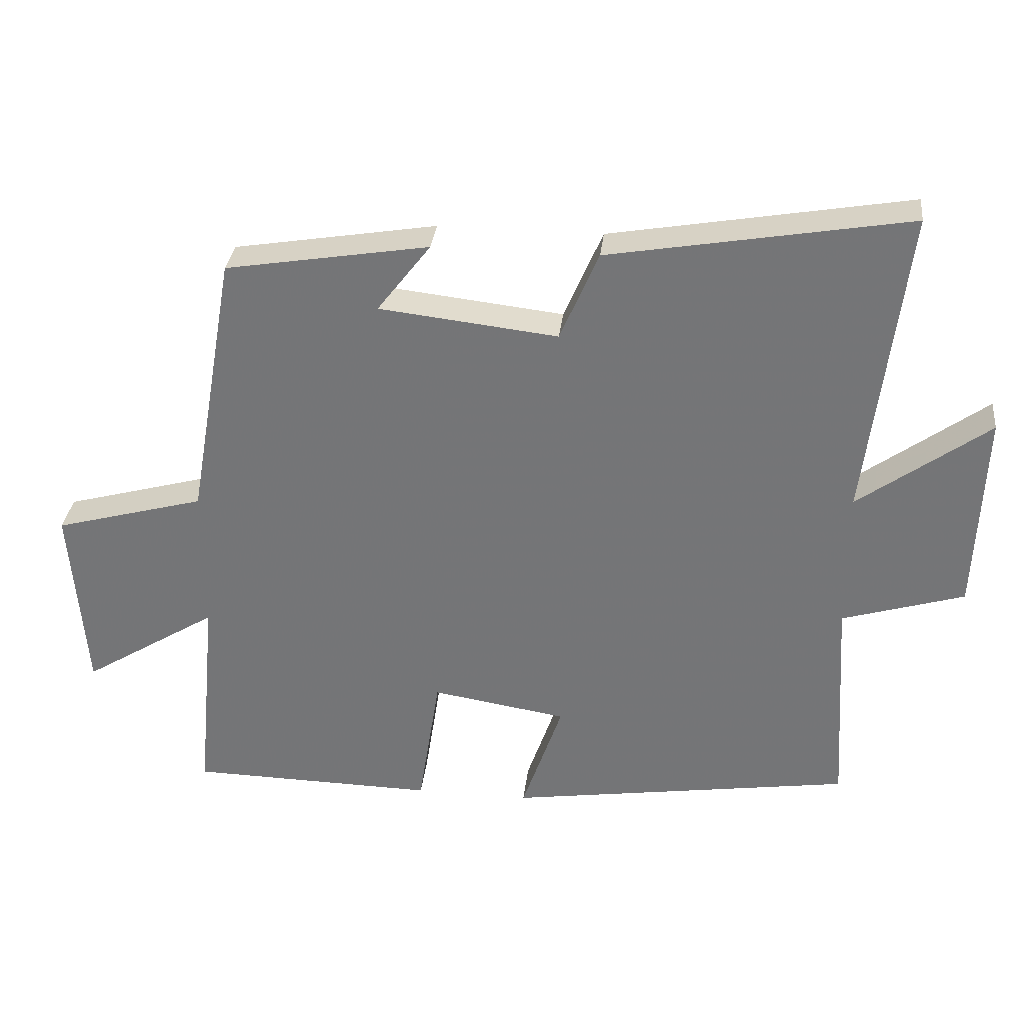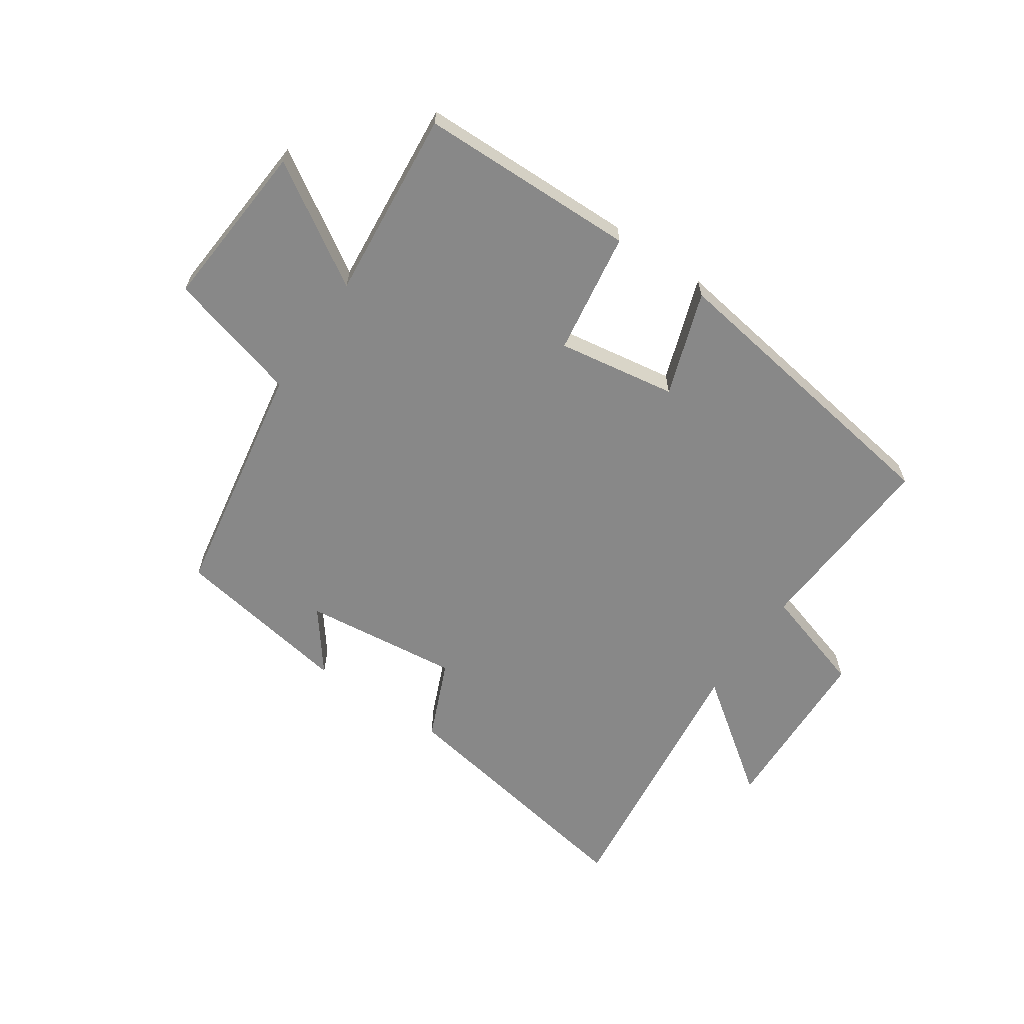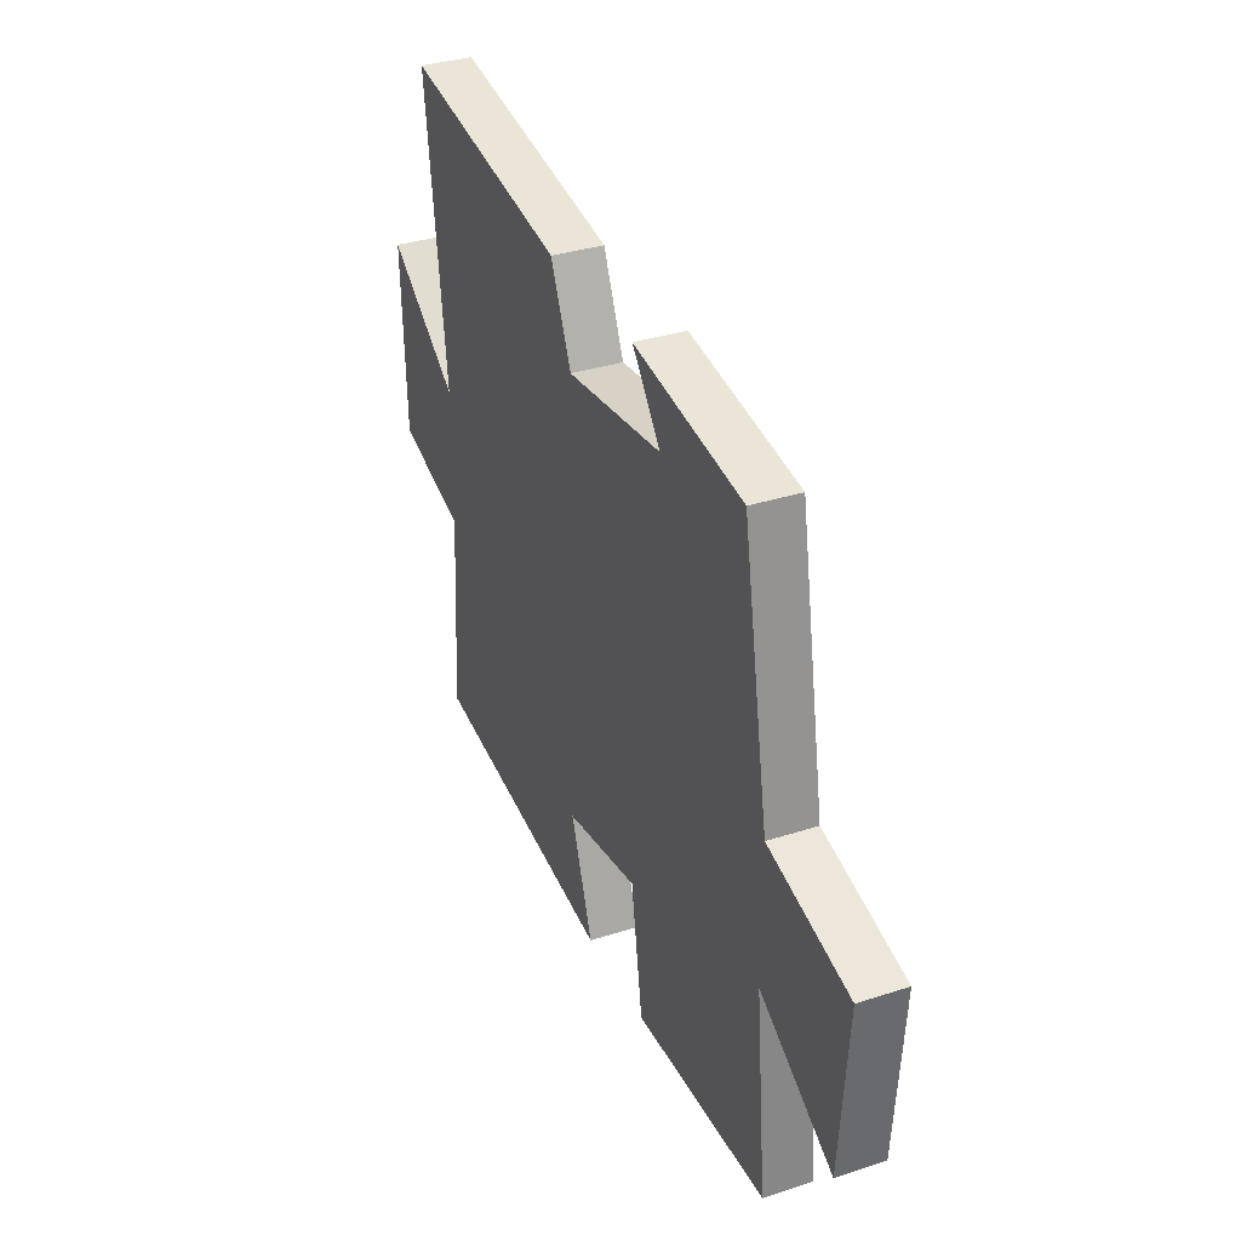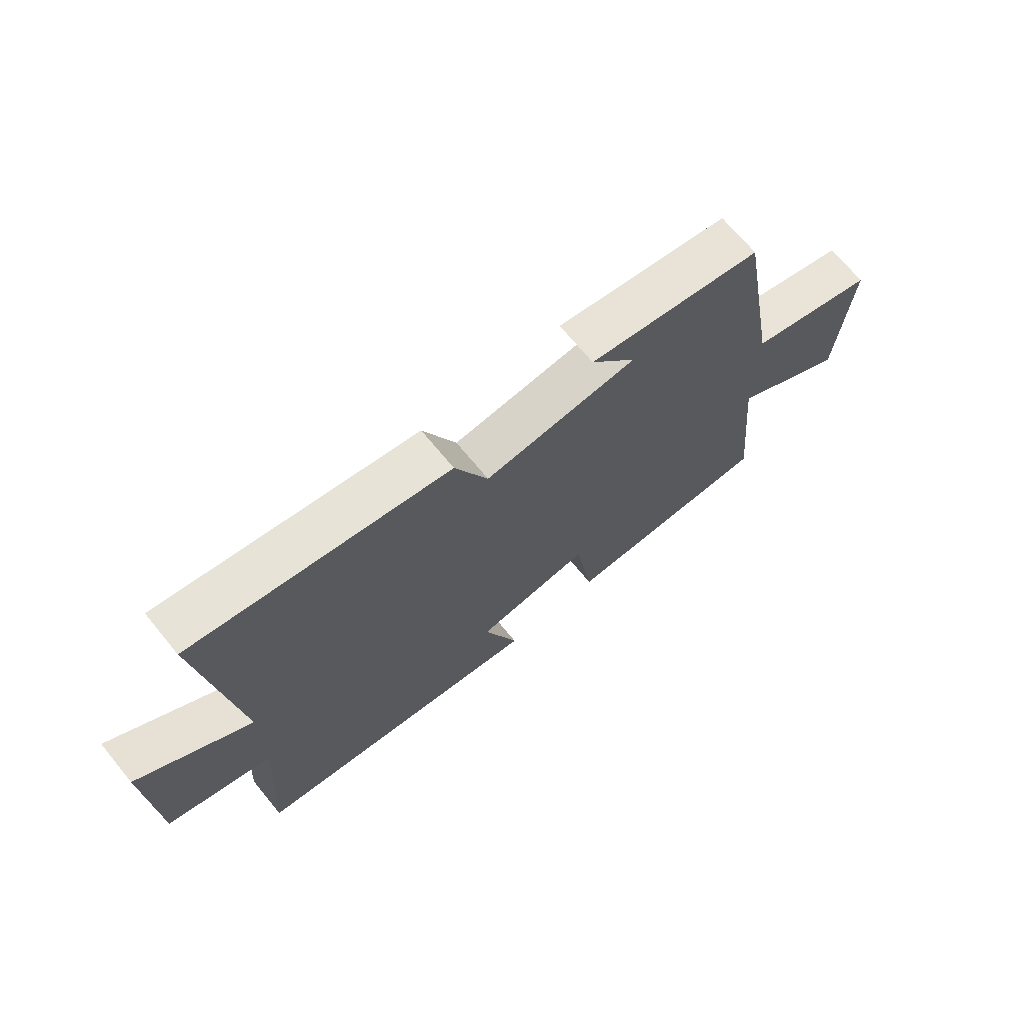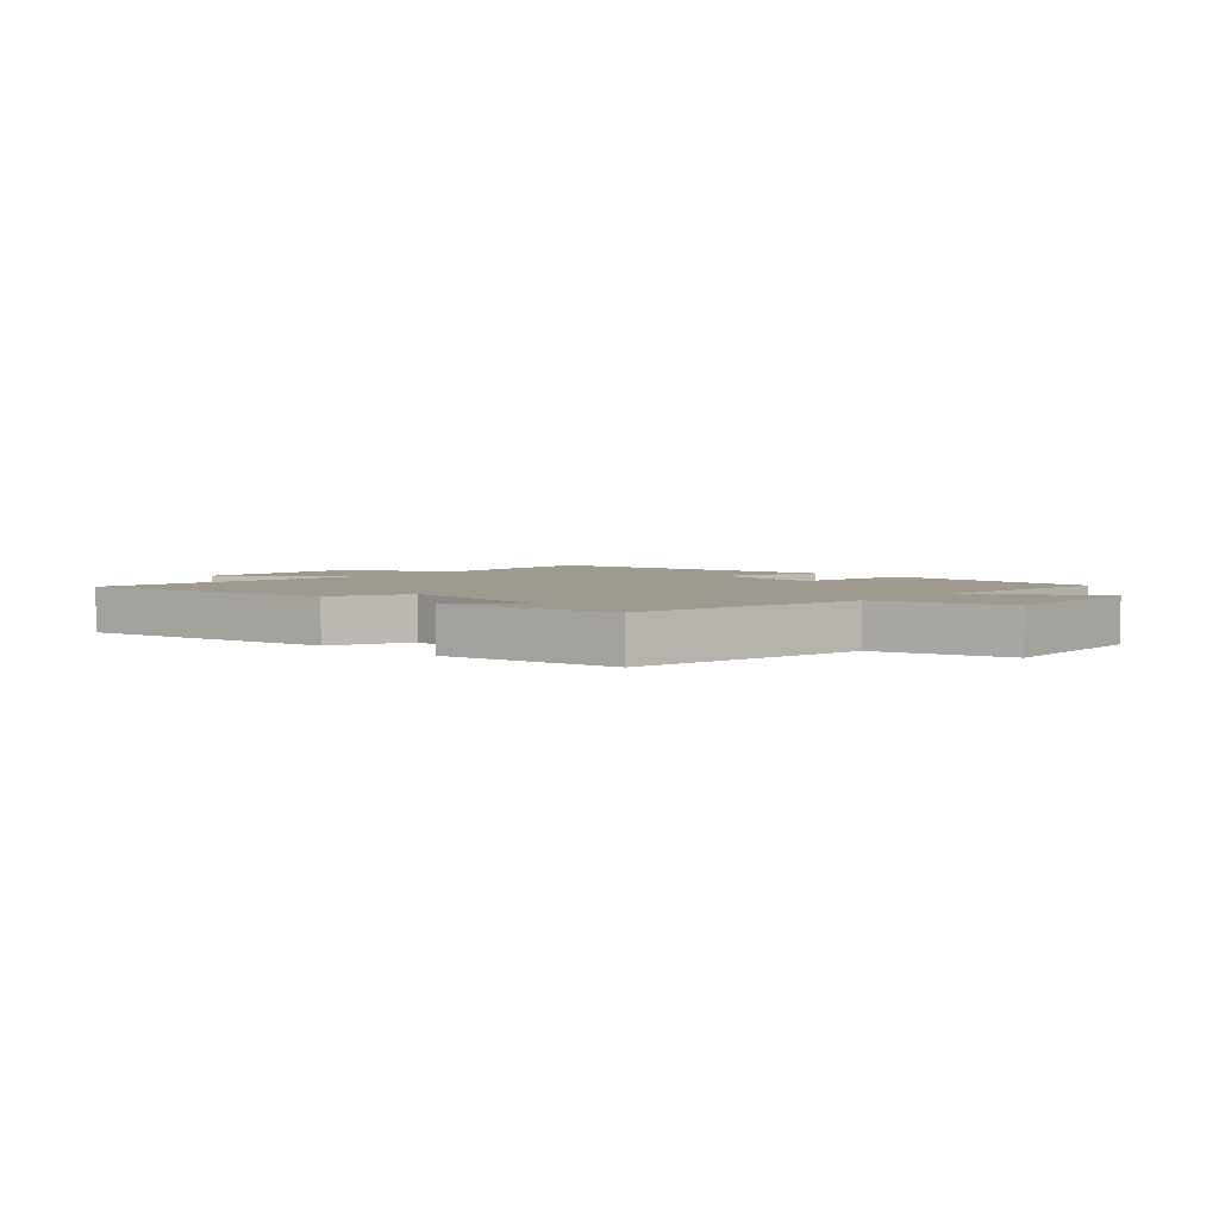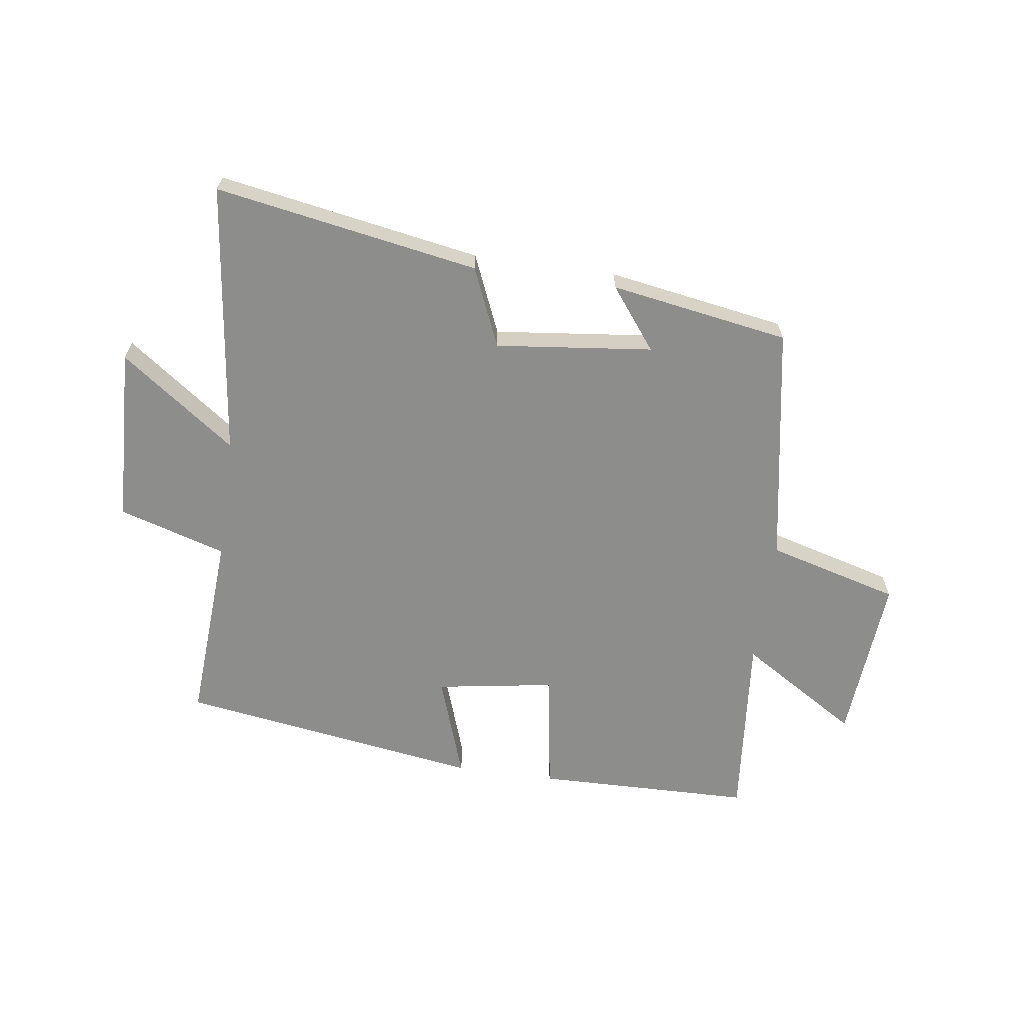
<metadata>
{"format":"obj","ext":"obj","renderer":"f3d","projection":"perspective","resolution":1024,"background":"white","views":[{"elev":32.6,"azim":-173.6,"up":"+Z"},{"elev":-62.9,"azim":145.7,"up":"+Y"},{"elev":33.9,"azim":66.3,"up":"+Z"},{"elev":69.6,"azim":-39.5,"up":"+Z"},{"elev":3.8,"azim":43.2,"up":"+Y"},{"elev":-64.4,"azim":-8.0,"up":"+Y"}]}
</metadata>
<code>
v 0.53 0.07 -0.493
v 0.164 0.07 -0.5
v 0.132 0.07 -0.293
v -0.068 0.07 -0.325
v -0.008 0.07 -0.5
v -0.52 0.07 -0.423
v -0.5 0.07 -0.097
v -0.681 0.07 -0.042
v -0.693 0.07 0.256
v -0.5 0.07 0.115
v -0.557 0.07 0.577
v -0.114 0.07 0.5
v -0.057 0.07 0.367
v 0.207 0.07 0.397
v 0.128 0.07 0.5
v 0.429 0.07 0.45
v 0.5 0.07 0.046
v 0.723 0.07 -0.015
v 0.701 0.07 -0.299
v 0.5 0.07 -0.174
v 0.53 0 -0.493
v 0.164 0 -0.5
v 0.132 0 -0.293
v -0.068 0 -0.325
v -0.008 0 -0.5
v -0.52 0 -0.423
v -0.5 0 -0.097
v -0.681 0 -0.042
v -0.693 0 0.256
v -0.5 0 0.115
v -0.557 0 0.577
v -0.114 0 0.5
v -0.057 0 0.367
v 0.207 0 0.397
v 0.128 0 0.5
v 0.429 0 0.45
v 0.5 0 0.046
v 0.723 0 -0.015
v 0.701 0 -0.299
v 0.5 0 -0.174
f 17 18 19 20
f 16 17 20
f 1 2 3
f 20 1 3
f 16 20 3
f 14 15 16
f 14 16 3 4
f 13 14 4
f 12 13 4
f 11 12 4
f 10 11 4
f 7 8 9 10
f 7 10 4 5
f 5 6 7
f 40 39 38 37
f 40 37 36
f 23 22 21
f 23 21 40
f 23 40 36
f 36 35 34
f 24 23 36 34
f 24 34 33
f 24 33 32
f 24 32 31
f 24 31 30
f 30 29 28 27
f 25 24 30 27
f 27 26 25
f 1 21 22 2
f 2 22 23 3
f 3 23 24 4
f 4 24 25 5
f 5 25 26 6
f 6 26 27 7
f 7 27 28 8
f 8 28 29 9
f 9 29 30 10
f 10 30 31 11
f 11 31 32 12
f 12 32 33 13
f 13 33 34 14
f 14 34 35 15
f 15 35 36 16
f 16 36 37 17
f 17 37 38 18
f 18 38 39 19
f 19 39 40 20
f 20 40 21 1

</code>
